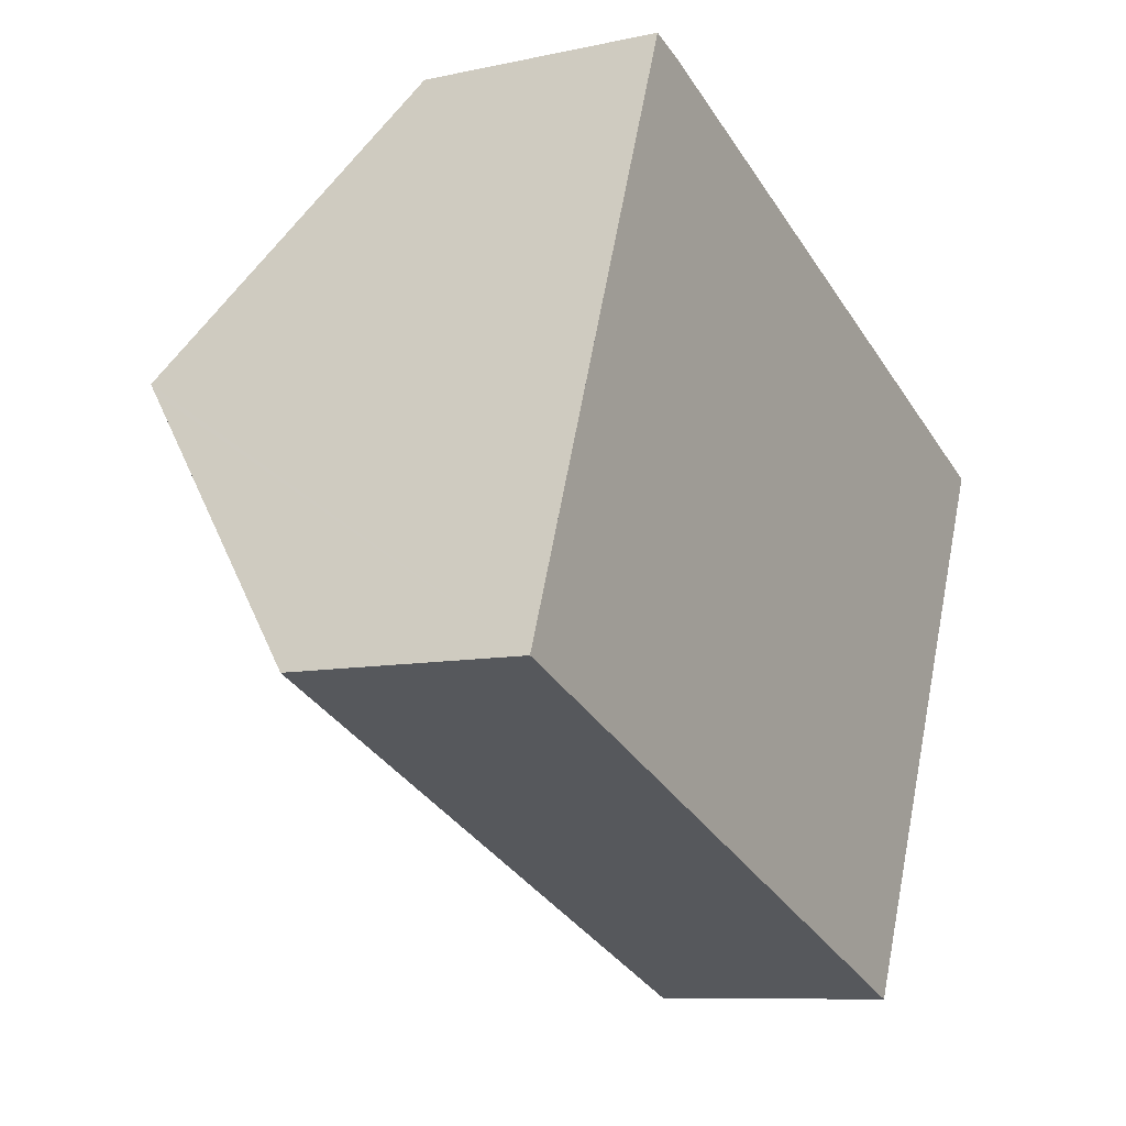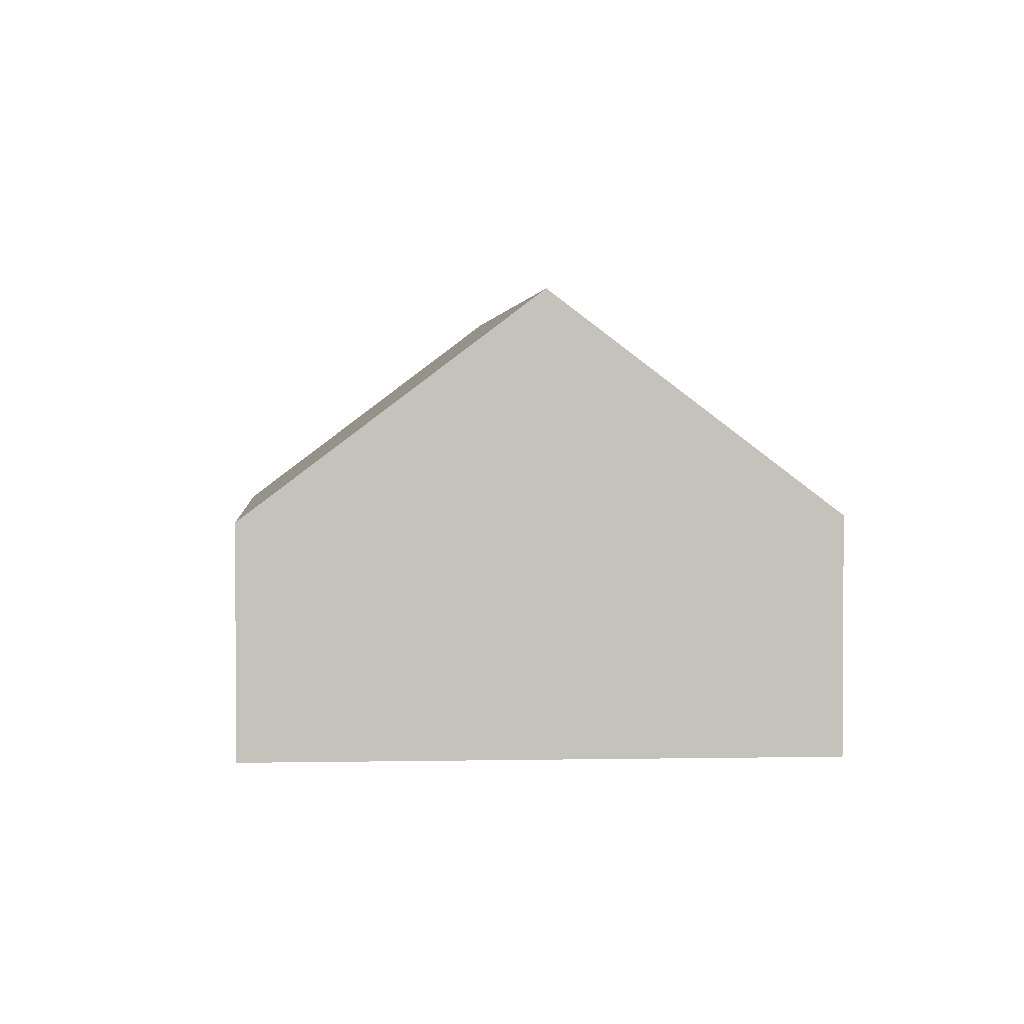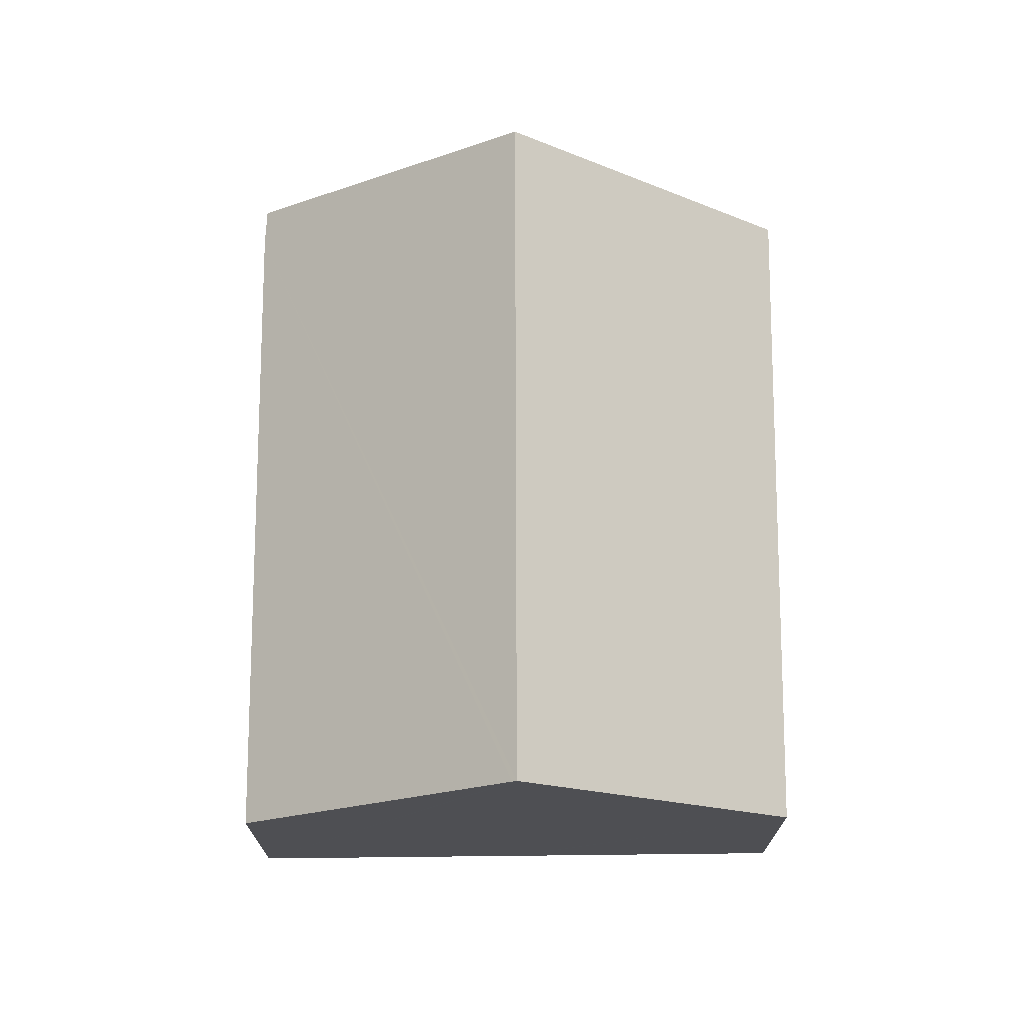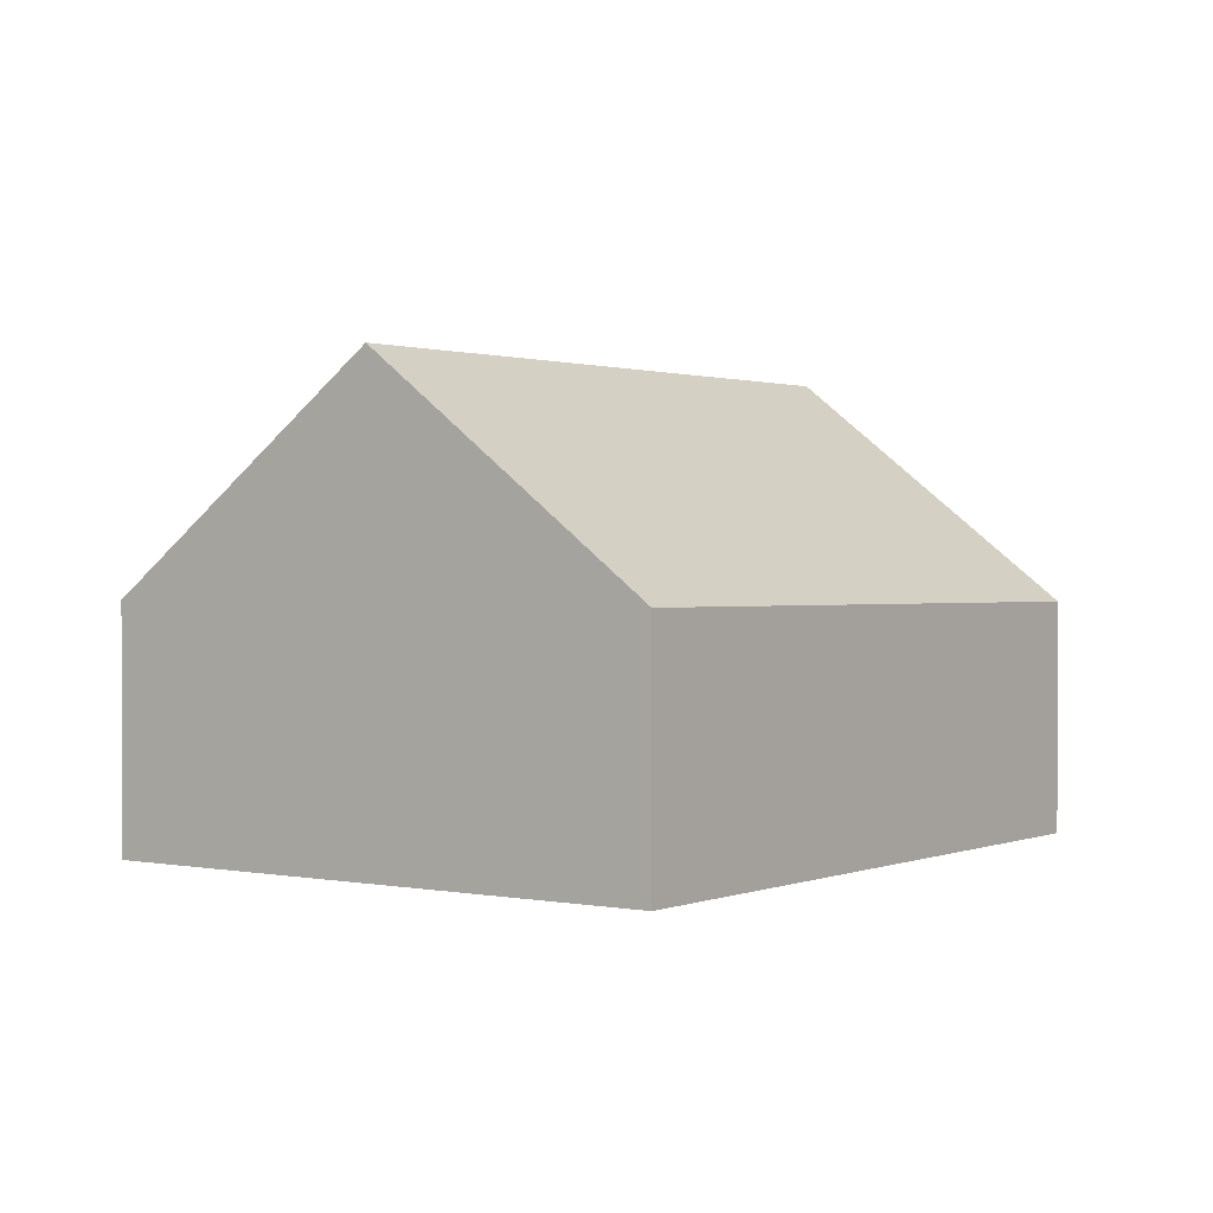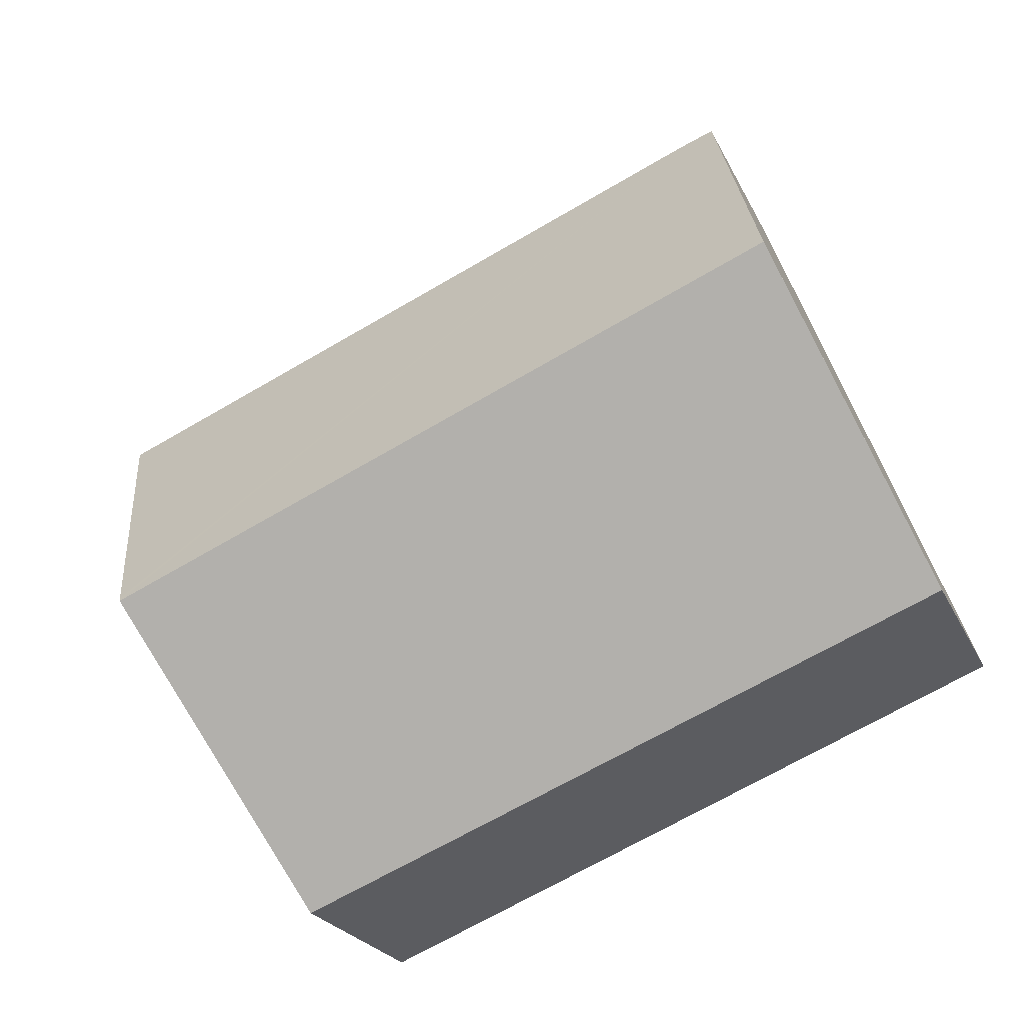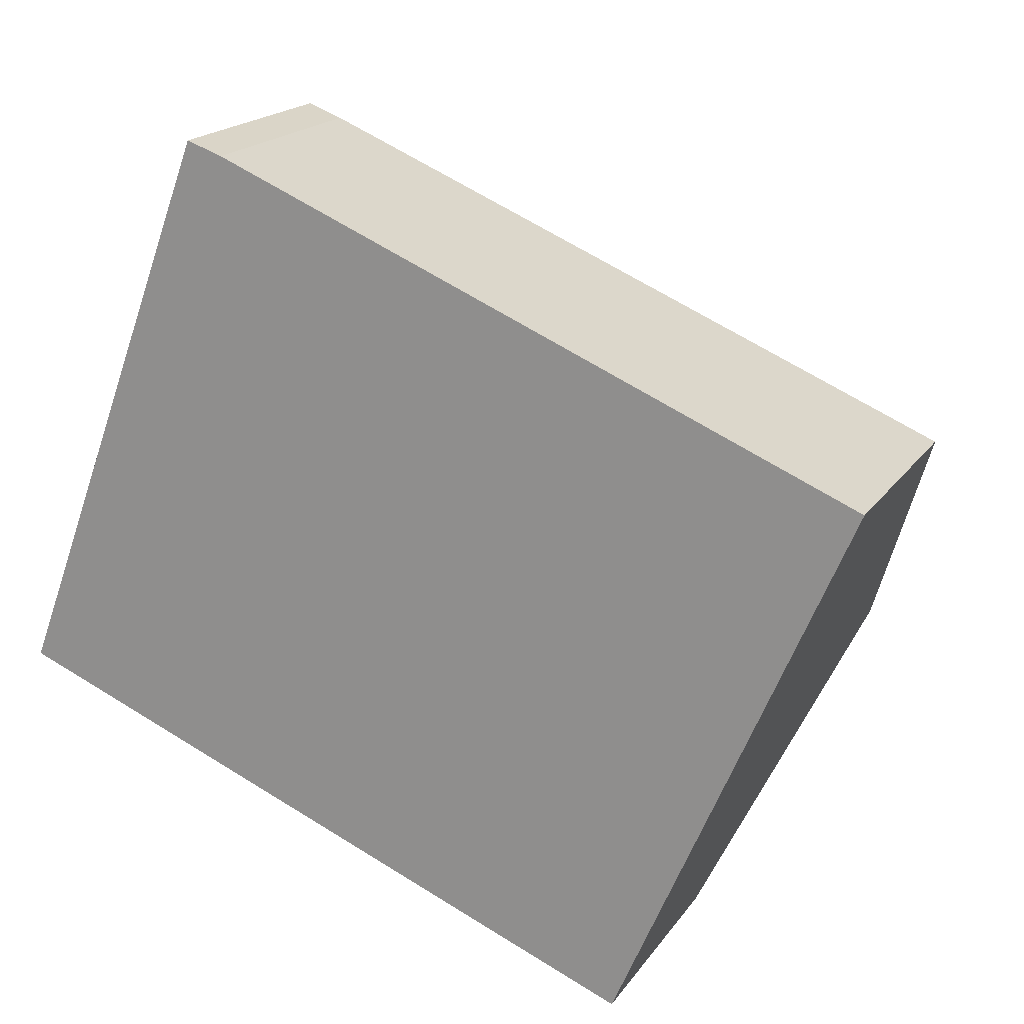
<metadata>
{"format":"obj","ext":"obj","renderer":"f3d","projection":"perspective","resolution":1024,"background":"white","views":[{"elev":-8.8,"azim":-59.6,"up":"+Z"},{"elev":2.0,"azim":-73.4,"up":"+Y"},{"elev":71.9,"azim":112.4,"up":"+Y"},{"elev":1.2,"azim":148.3,"up":"+Y"},{"elev":-23.2,"azim":-160.0,"up":"+Z"},{"elev":18.9,"azim":24.3,"up":"+Z"}]}
</metadata>
<code>
v  2.719 2.632 6.06
v  1.177 5.114 3.137
v  2.325 2.651 6.197
v  8.534 5.114 0.086
v  8.554 5.075 0.134
v  9.811 2.651 3.093
v  7.257 2.653 -2.918
v  0 2.589 1.585e-16
v  1.134 5.022 3.023
v  2.325 -3.795e-16 6.197
v  2.719 -3.711e-16 6.06
v  9.811 -1.894e-16 3.093
v  8.554 -8.205e-18 0.134
v  8.534 -5.266e-18 0.086
v  7.257 1.787e-16 -2.918
v  0 0 0
v  1.134 -1.851e-16 3.023
v  1.177 -1.921e-16 3.137
g defaultobject
f 1 2 3
f 2 1 4
f 4 1 5
f 5 1 6
f 7 2 4
f 2 7 8
f 2 8 9
f 10 1 3
f 1 10 11
f 12 1 11
f 12 6 1
f 12 5 6
f 5 12 4
f 4 12 7
f 7 12 13
f 7 13 14
f 7 14 15
f 15 8 7
f 8 15 16
f 16 9 8
f 9 16 2
f 2 16 3
f 3 16 17
f 3 17 18
f 3 18 10
f 11 13 12
f 13 11 10
f 13 10 18
f 13 18 14
f 14 18 15
f 15 18 16

</code>
